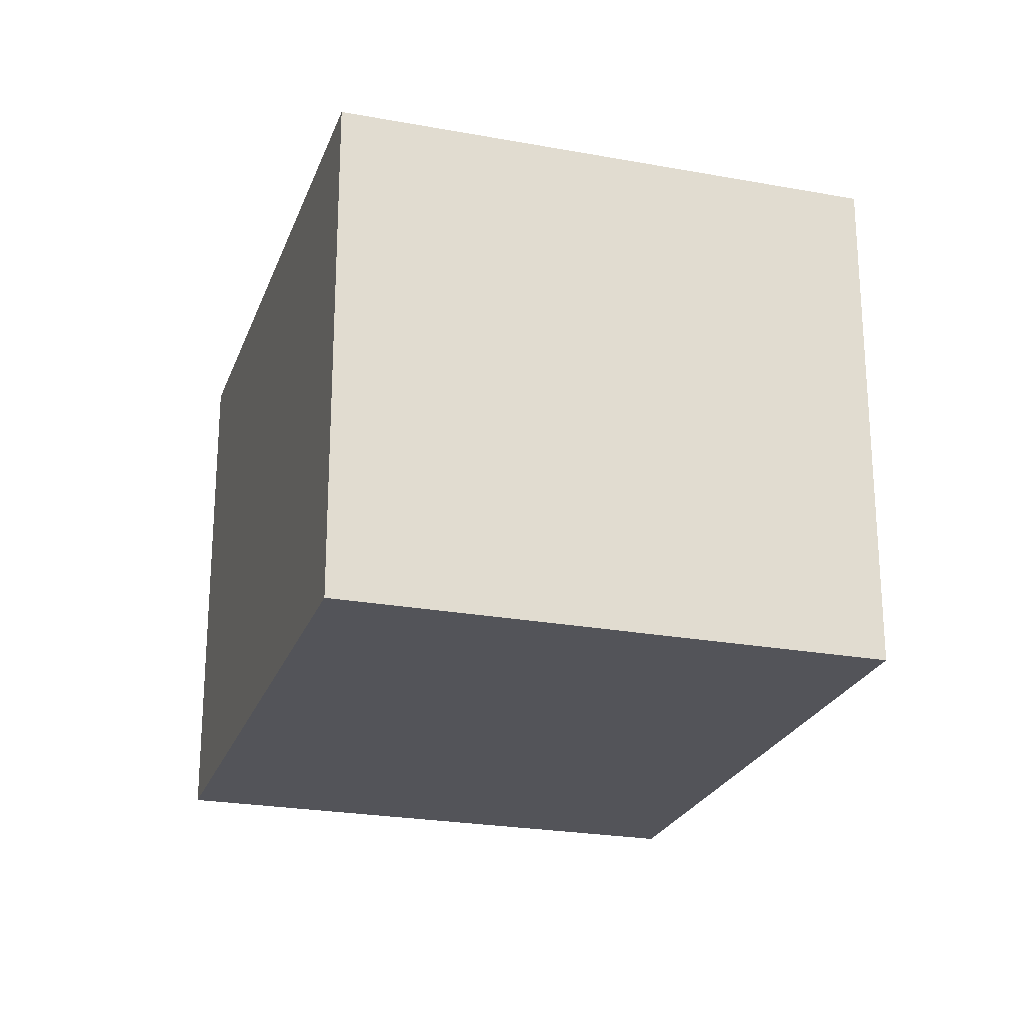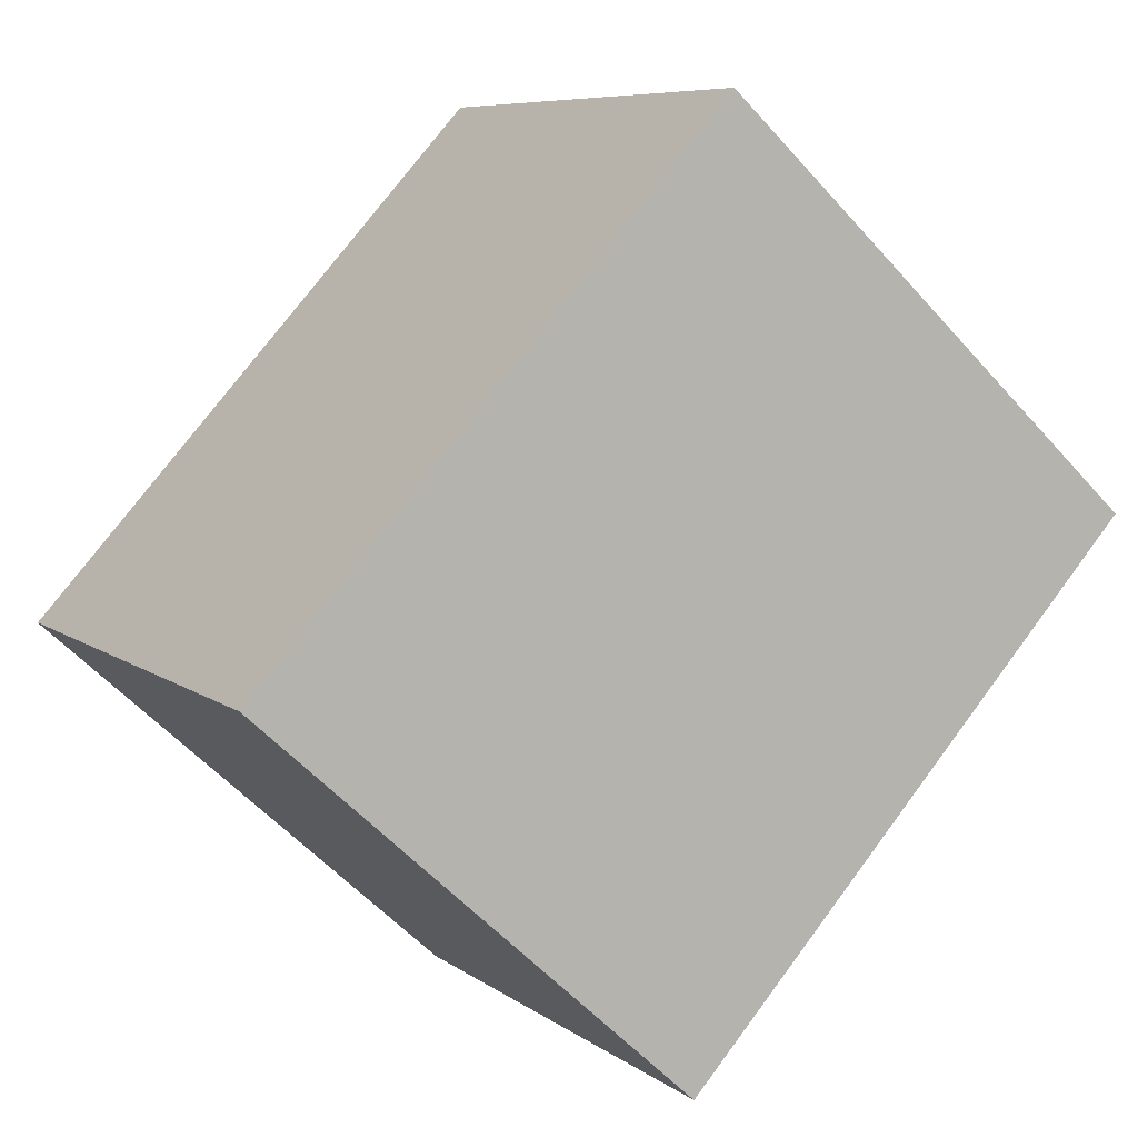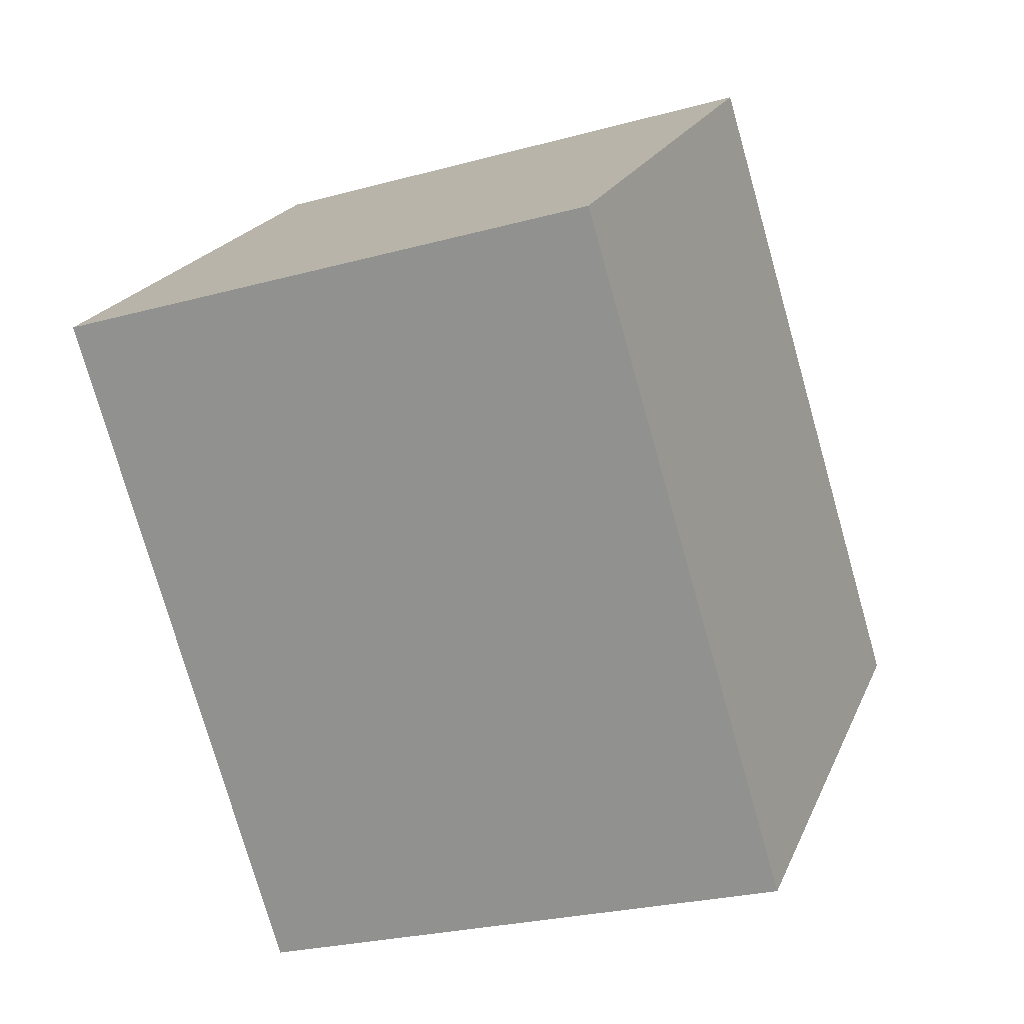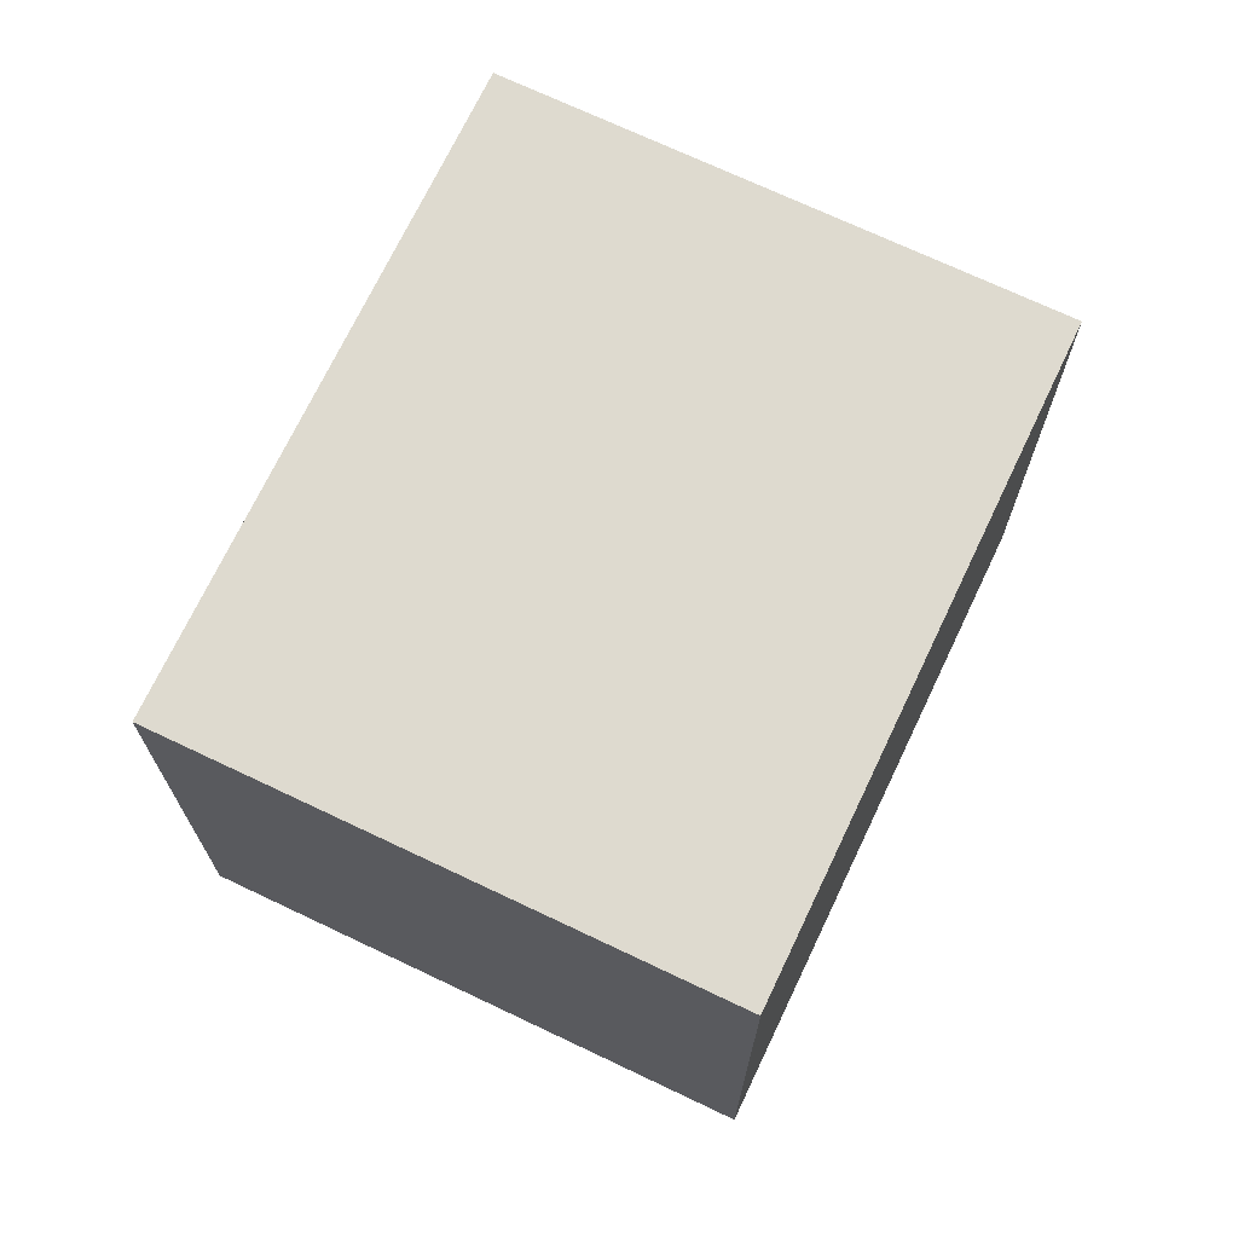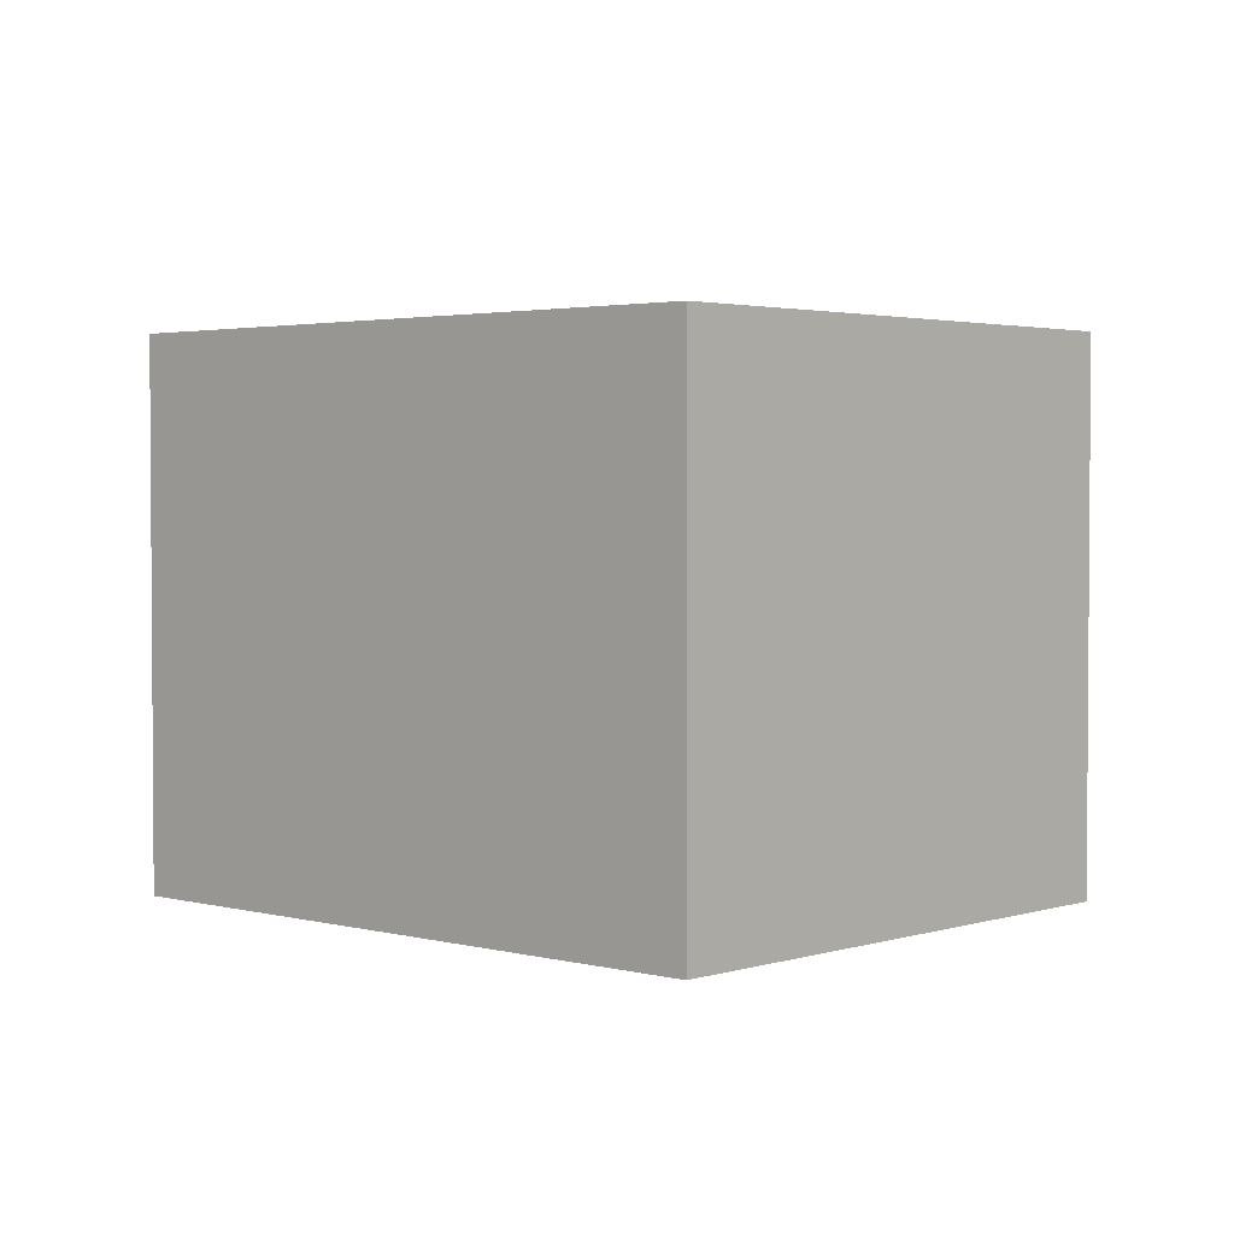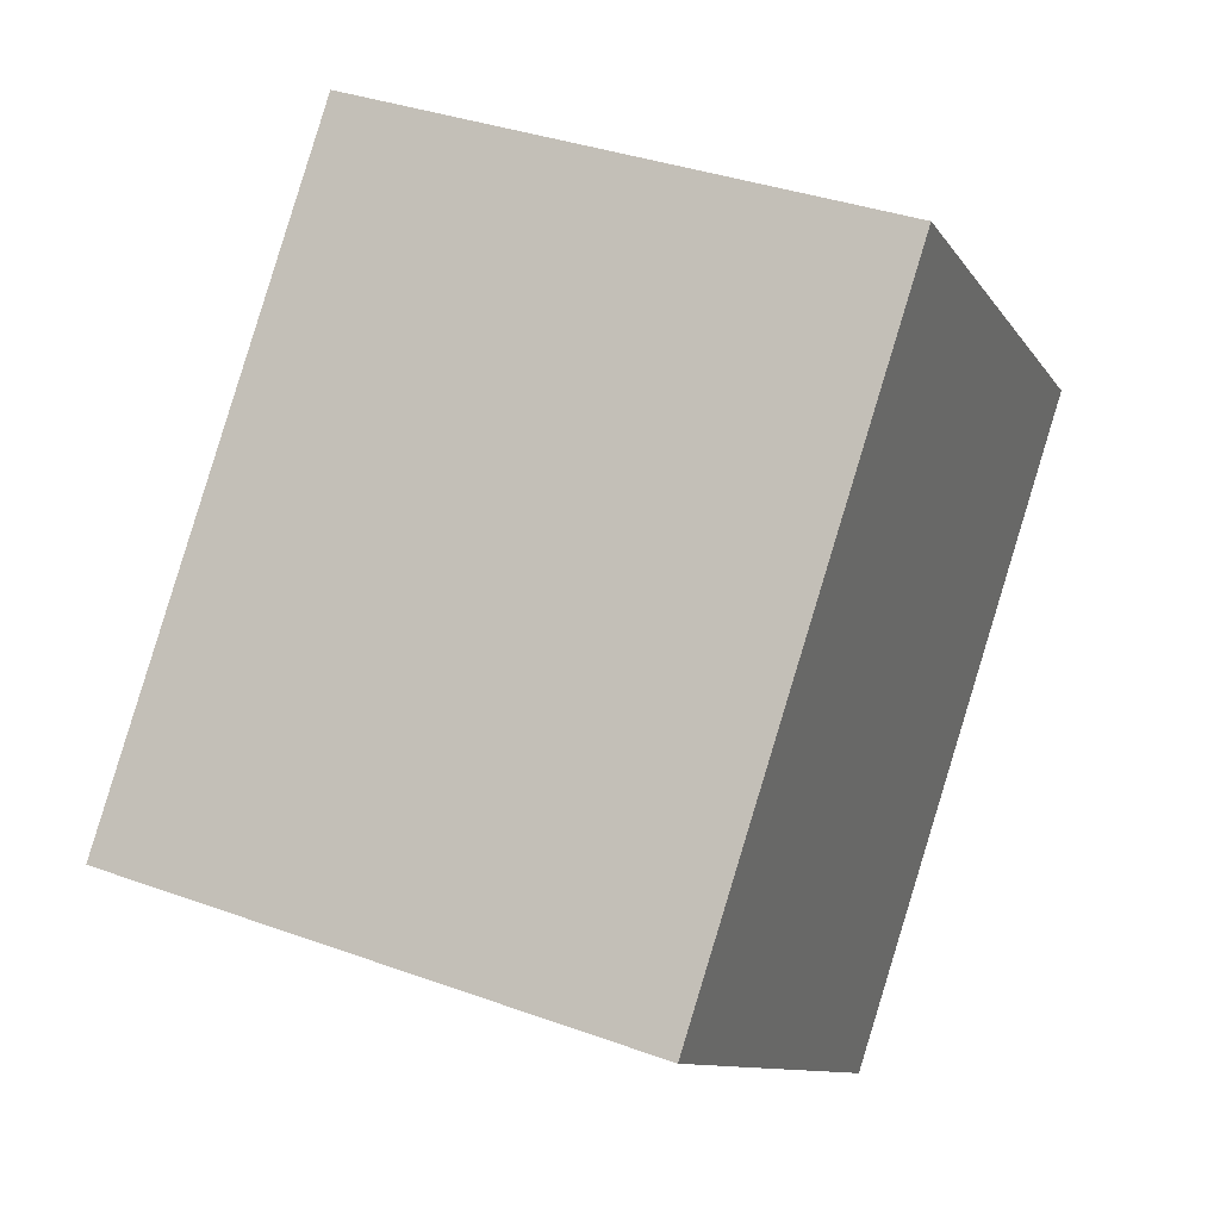
<metadata>
{"format":"obj","ext":"obj","renderer":"f3d","projection":"perspective","resolution":1024,"background":"white","views":[{"elev":-23.9,"azim":120.5,"up":"+Y"},{"elev":7.5,"azim":152.0,"up":"+Z"},{"elev":-25.5,"azim":-66.2,"up":"+Z"},{"elev":71.0,"azim":-17.0,"up":"+Y"},{"elev":2.6,"azim":-89.8,"up":"+Y"},{"elev":35.7,"azim":115.6,"up":"+Z"}]}
</metadata>
<code>
o Cube
v -0.1444 -1.041 3.807
v -3.779 -1.041 0.4849
v 0.1444 -1.041 -3.807
v 3.779 -1.041 -0.4849
v -0.1444 3.563 3.807
v -3.779 3.563 0.4849
v 0.1444 3.563 -3.807
v 3.779 3.563 -0.4849
f 1 2 3 4
f 5 8 7 6
f 1 5 6 2
f 2 6 7 3
f 3 7 8 4
f 5 1 4 8

</code>
